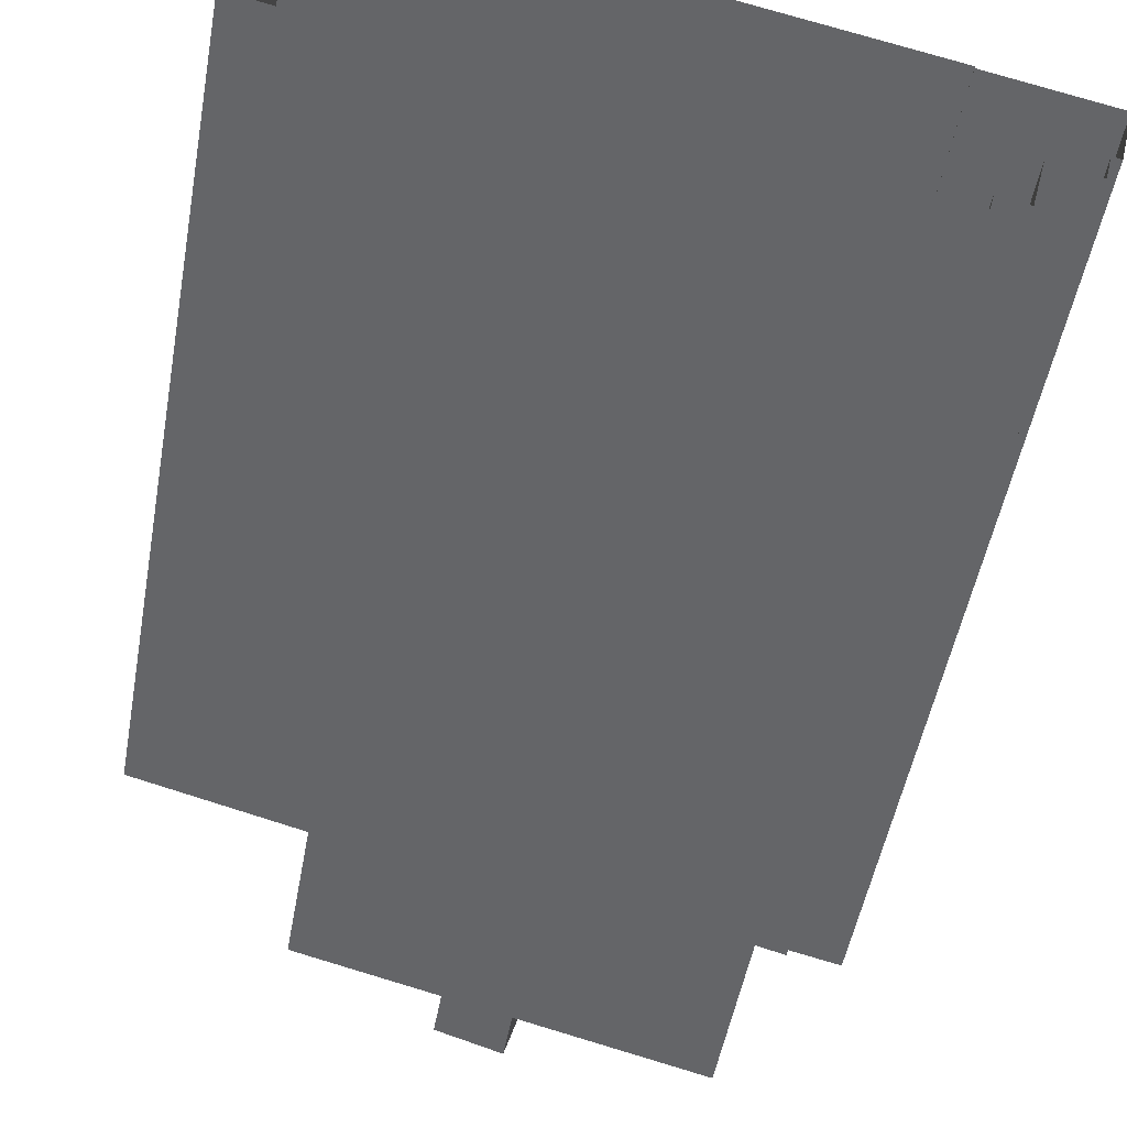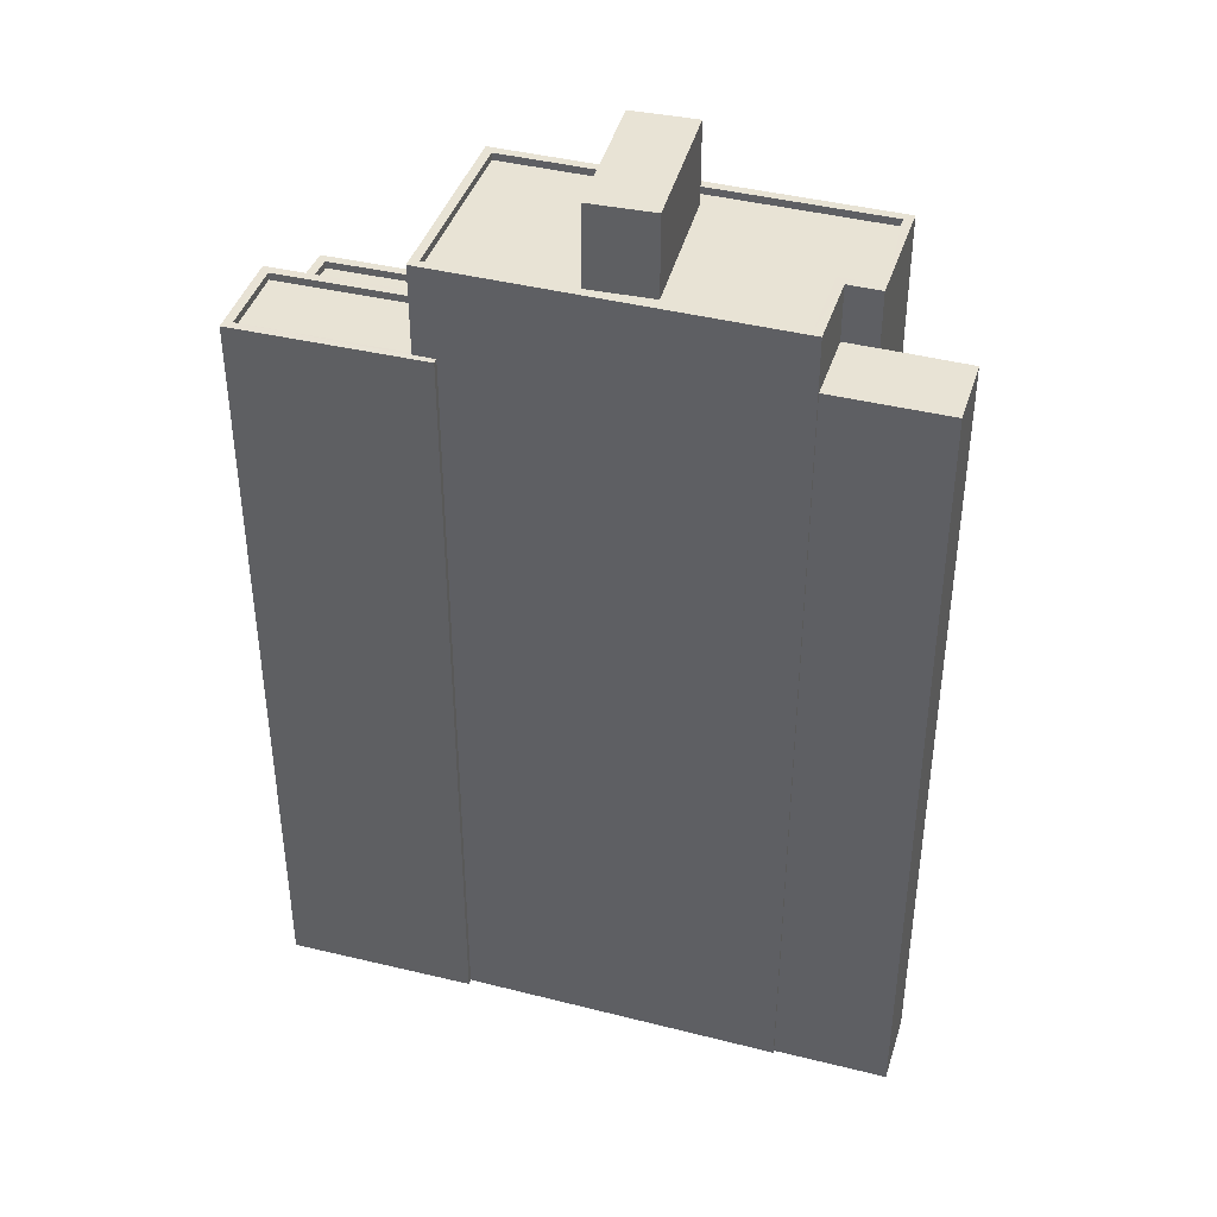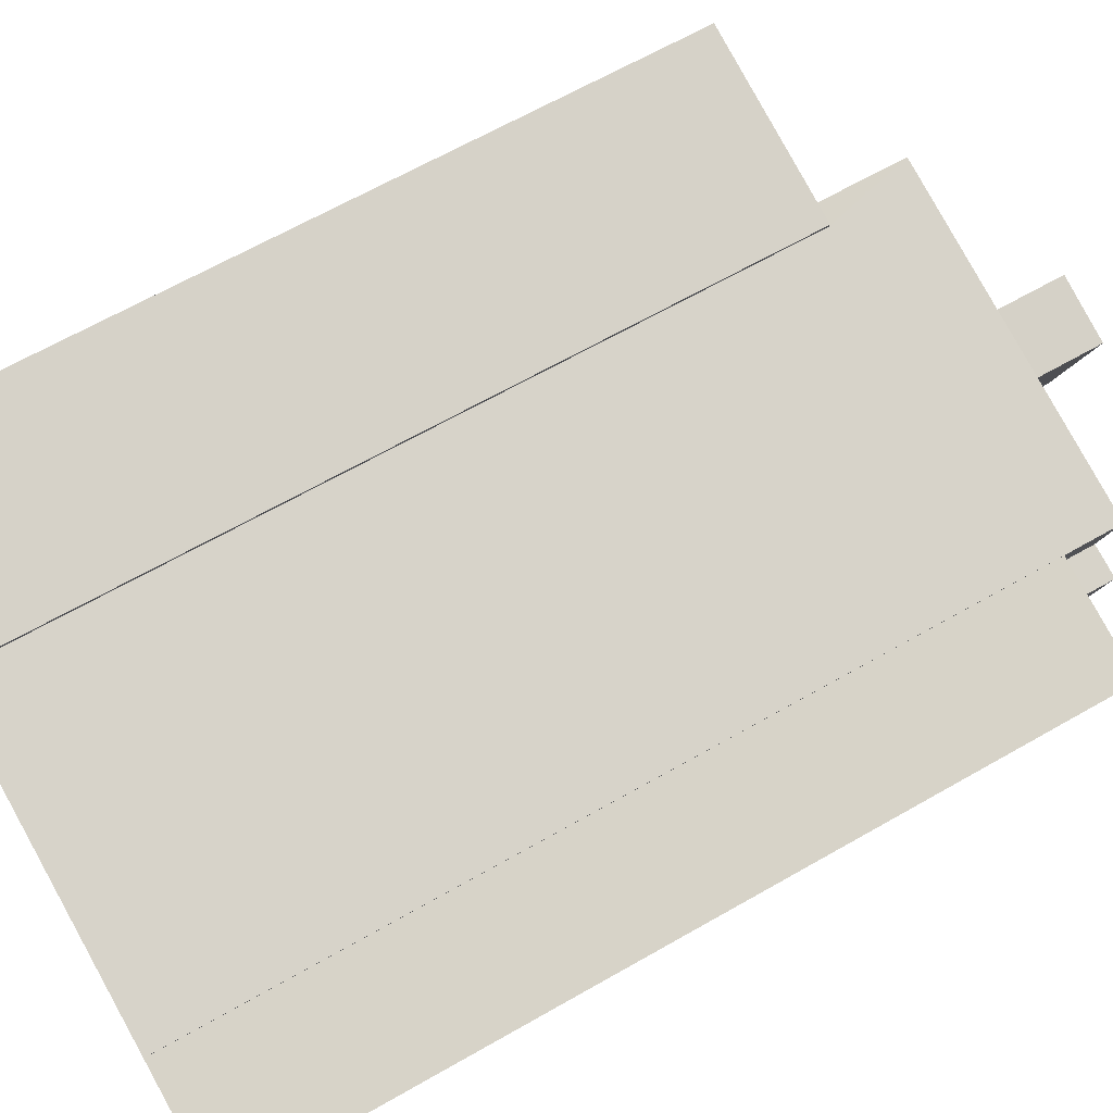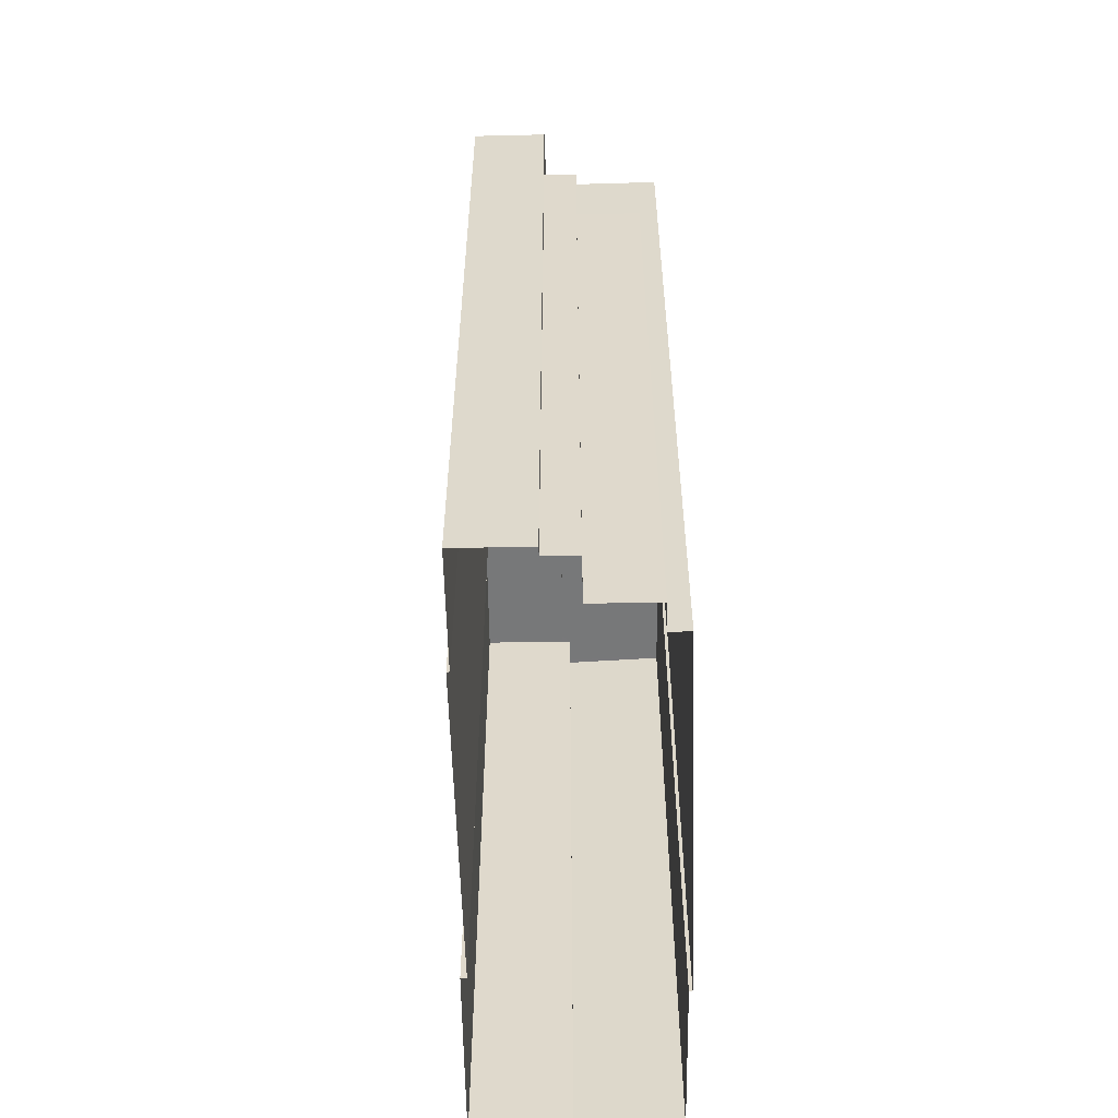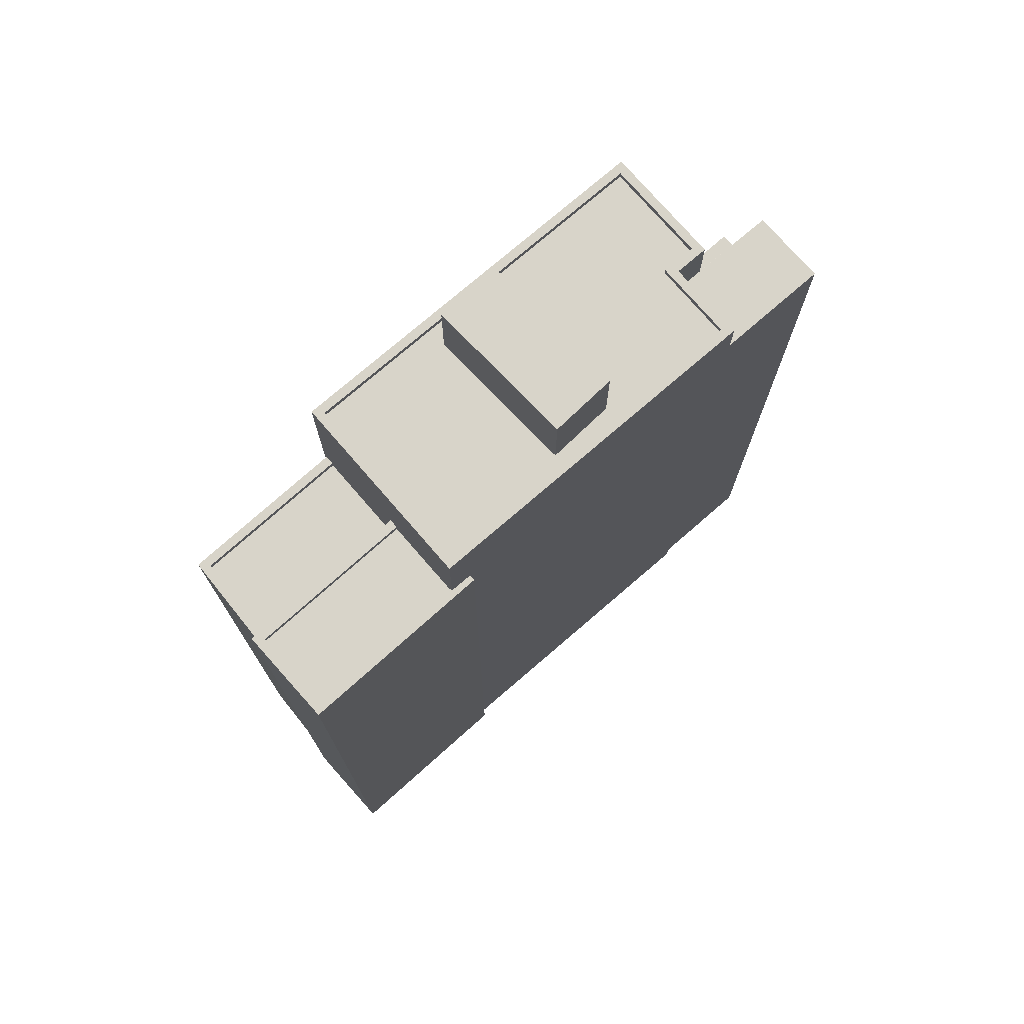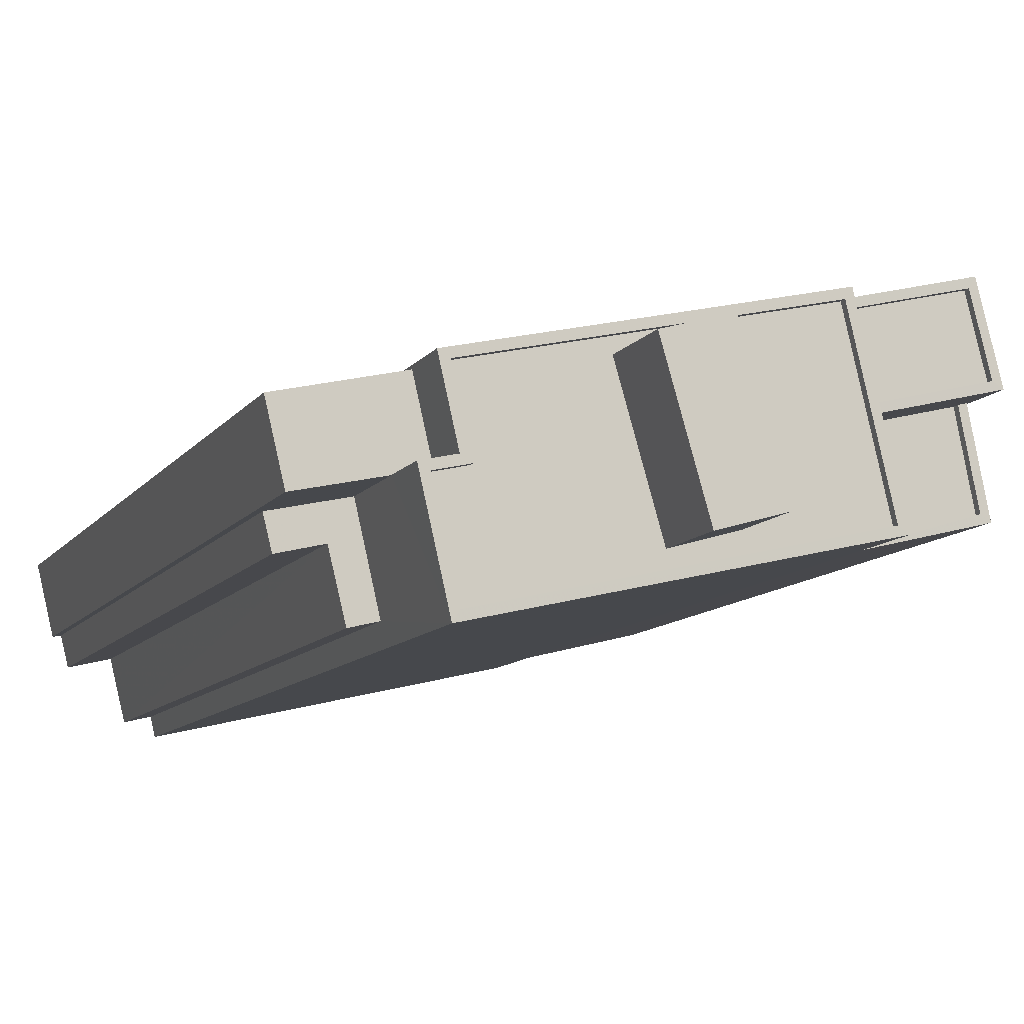
<metadata>
{"format":"obj","ext":"obj","renderer":"f3d","projection":"perspective","resolution":1024,"background":"white","views":[{"elev":-51.3,"azim":169.7,"up":"+Y"},{"elev":41.0,"azim":-149.6,"up":"+Z"},{"elev":66.1,"azim":-119.8,"up":"+Y"},{"elev":-57.4,"azim":-75.1,"up":"+Z"},{"elev":75.2,"azim":152.4,"up":"+Z"},{"elev":-10.5,"azim":-21.3,"up":"+Y"}]}
</metadata>
<code>
v -1.212e+04 -3.463e+04 63.12
v -1.212e+04 -3.463e+04 37.71
v -1.212e+04 -3.463e+04 37.71
v -1.212e+04 -3.463e+04 63.12
v -1.212e+04 -3.463e+04 63.12
v -1.212e+04 -3.463e+04 37.71
v -1.212e+04 -3.463e+04 37.71
v -1.212e+04 -3.463e+04 63.12
v -1.212e+04 -3.463e+04 37.71
v -1.212e+04 -3.463e+04 63.12
v -1.212e+04 -3.463e+04 63.12
v -1.212e+04 -3.463e+04 66.19
v -1.212e+04 -3.463e+04 37.71
v -1.212e+04 -3.463e+04 66.19
v -1.212e+04 -3.462e+04 37.71
v -1.212e+04 -3.463e+04 37.71
v -1.212e+04 -3.463e+04 66.19
v -1.212e+04 -3.462e+04 66.19
v -1.212e+04 -3.463e+04 68.13
v -1.212e+04 -3.463e+04 66.19
v -1.212e+04 -3.463e+04 68.13
v -1.212e+04 -3.463e+04 37.71
v -1.211e+04 -3.463e+04 37.71
v -1.211e+04 -3.463e+04 68.13
v -1.212e+04 -3.462e+04 37.71
v -1.212e+04 -3.462e+04 68.13
v -1.212e+04 -3.463e+04 68.13
v -1.212e+04 -3.463e+04 66.19
v -1.211e+04 -3.462e+04 68.13
v -1.211e+04 -3.462e+04 65.05
v -1.211e+04 -3.462e+04 65.05
v -1.211e+04 -3.462e+04 37.71
v -1.211e+04 -3.462e+04 65.05
v -1.211e+04 -3.463e+04 63.3
v -1.211e+04 -3.463e+04 37.71
v -1.211e+04 -3.462e+04 65.05
v -1.211e+04 -3.462e+04 64.8
v -1.211e+04 -3.462e+04 64.8
v -1.211e+04 -3.463e+04 63.3
v -1.211e+04 -3.463e+04 63.05
v -1.211e+04 -3.462e+04 63.05
v -1.211e+04 -3.462e+04 65.05
v -1.211e+04 -3.462e+04 68.13
v -1.211e+04 -3.462e+04 67.88
v -1.211e+04 -3.463e+04 67.88
v -1.211e+04 -3.463e+04 68.13
v -1.212e+04 -3.463e+04 67.88
v -1.212e+04 -3.463e+04 68.13
v -1.211e+04 -3.463e+04 67.88
v -1.212e+04 -3.463e+04 68.13
v -1.212e+04 -3.463e+04 67.88
v -1.212e+04 -3.463e+04 67.88
v -1.212e+04 -3.463e+04 68.13
v -1.212e+04 -3.462e+04 68.13
v -1.212e+04 -3.462e+04 67.88
v -1.211e+04 -3.462e+04 67.88
v -1.211e+04 -3.463e+04 67.88
v -1.211e+04 -3.463e+04 70.68
v -1.211e+04 -3.463e+04 70.68
v -1.211e+04 -3.463e+04 67.88
v -1.211e+04 -3.462e+04 70.68
v -1.211e+04 -3.462e+04 67.88
v -1.211e+04 -3.462e+04 67.88
v -1.211e+04 -3.462e+04 70.68
v -1.21e+04 -3.463e+04 37.71
v -1.21e+04 -3.463e+04 63.3
v -1.21e+04 -3.462e+04 63.3
v -1.21e+04 -3.462e+04 37.71
v -1.21e+04 -3.462e+04 63.3
v -1.21e+04 -3.463e+04 63.05
v -1.21e+04 -3.463e+04 63.3
v -1.21e+04 -3.462e+04 63.05
v -1.21e+04 -3.462e+04 65.05
v -1.21e+04 -3.462e+04 37.71
v -1.211e+04 -3.462e+04 65.05
v -1.211e+04 -3.462e+04 37.71
v -1.21e+04 -3.462e+04 65.05
v -1.21e+04 -3.462e+04 37.71
v -1.21e+04 -3.462e+04 65.05
v -1.21e+04 -3.462e+04 64.8
v -1.21e+04 -3.462e+04 64.8
v -1.21e+04 -3.462e+04 65.05
f 7 9 3
f 35 22 7
f 35 23 22
f 3 2 6
f 68 65 35
f 16 6 13
f 78 74 68
f 78 32 76
f 15 6 16
f 32 15 25
f 7 3 15
f 35 7 15
f 3 6 15
f 68 35 32
f 78 68 32
f 32 35 15
f 8 10 4
f 10 11 4
f 4 5 1
f 4 11 5
f 28 18 20
f 12 20 14
f 14 20 17
f 20 18 17
f 19 50 27
f 43 24 29
f 19 21 48
f 48 21 24
f 27 50 53
f 46 24 43
f 48 24 46
f 50 19 48
f 56 62 63
f 60 49 57
f 55 62 56
f 52 60 62
f 60 47 49
f 51 47 52
f 52 62 55
f 47 60 52
f 63 44 56
f 45 44 57
f 49 45 57
f 44 63 57
f 54 43 26
f 53 54 27
f 43 29 26
f 27 54 26
f 61 59 58
f 64 61 58
f 41 40 70
f 72 41 70
f 39 34 71
f 69 71 67
f 67 71 66
f 71 34 66
f 38 81 80
f 38 37 81
f 75 30 31
f 31 77 75
f 77 82 73
f 36 82 42
f 73 82 36
f 33 79 31
f 77 79 82
f 79 77 31
f 1 2 3
f 4 1 3
f 5 2 1
f 5 6 2
f 7 8 9
f 7 10 8
f 4 3 9
f 8 4 9
f 11 12 5
f 6 5 13
f 13 5 14
f 5 12 14
f 15 16 17
f 18 15 17
f 13 17 16
f 13 14 17
f 19 20 12
f 21 19 12
f 21 10 22
f 12 11 10
f 22 10 7
f 21 12 10
f 23 21 22
f 23 24 21
f 25 15 18
f 25 18 26
f 18 27 26
f 18 28 27
f 29 30 26
f 26 30 25
f 29 31 30
f 25 30 32
f 31 29 33
f 34 23 35
f 29 24 36
f 37 38 33
f 24 23 34
f 39 40 41
f 39 41 36
f 42 37 33
f 29 36 42
f 24 34 39
f 29 42 33
f 39 36 24
f 28 19 27
f 28 20 19
f 43 44 45
f 46 43 45
f 47 48 49
f 49 46 45
f 49 48 46
f 50 47 51
f 50 48 47
f 50 51 52
f 53 50 52
f 54 52 55
f 54 53 52
f 55 56 54
f 56 44 43
f 54 56 43
f 57 58 59
f 60 57 59
f 61 60 59
f 61 62 60
f 63 62 61
f 64 63 61
f 57 63 64
f 58 57 64
f 34 65 66
f 34 35 65
f 67 66 65
f 68 67 65
f 69 70 71
f 69 72 70
f 40 71 70
f 40 39 71
f 69 36 41
f 36 69 73
f 73 67 74
f 41 72 69
f 74 67 68
f 69 67 73
f 32 75 76
f 32 30 75
f 75 77 78
f 76 75 78
f 77 73 74
f 78 77 74
f 79 80 81
f 82 79 81
f 42 82 81
f 37 42 81
f 33 80 79
f 33 38 80

</code>
